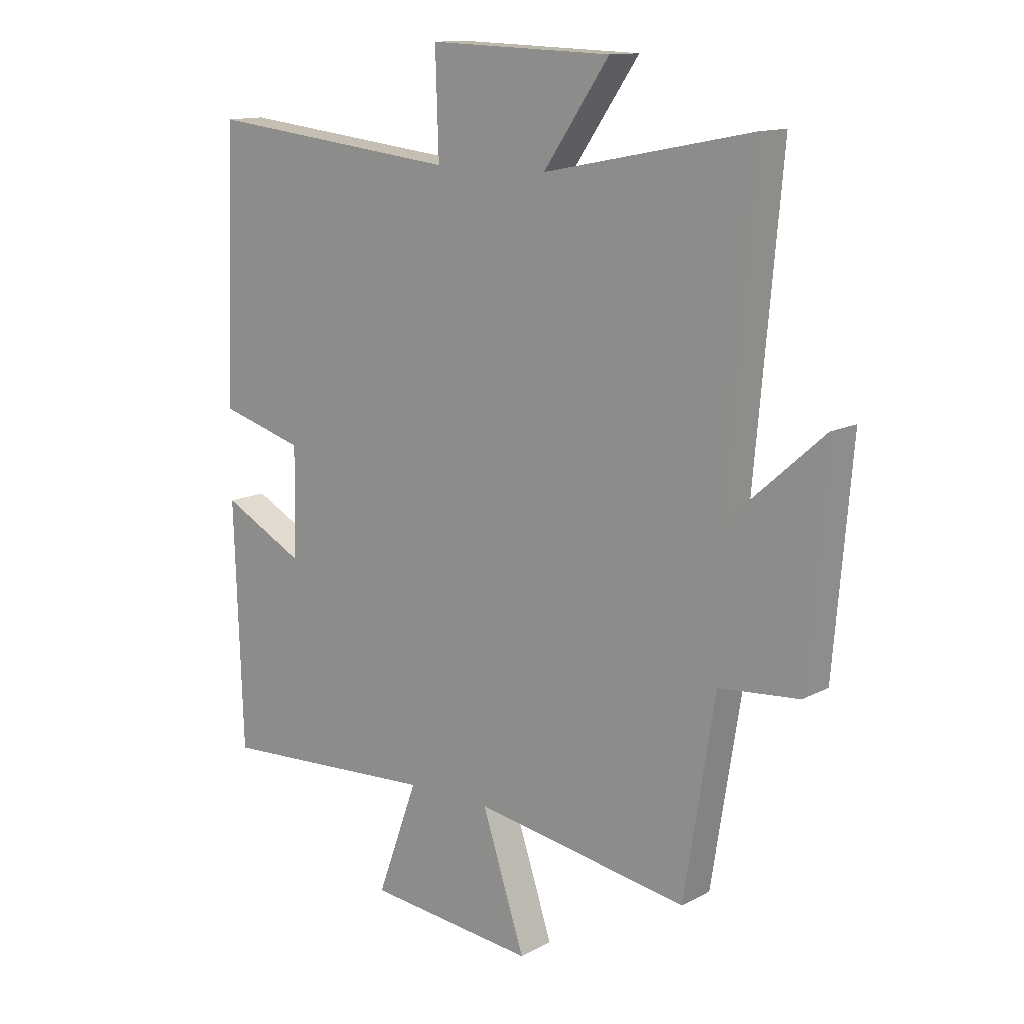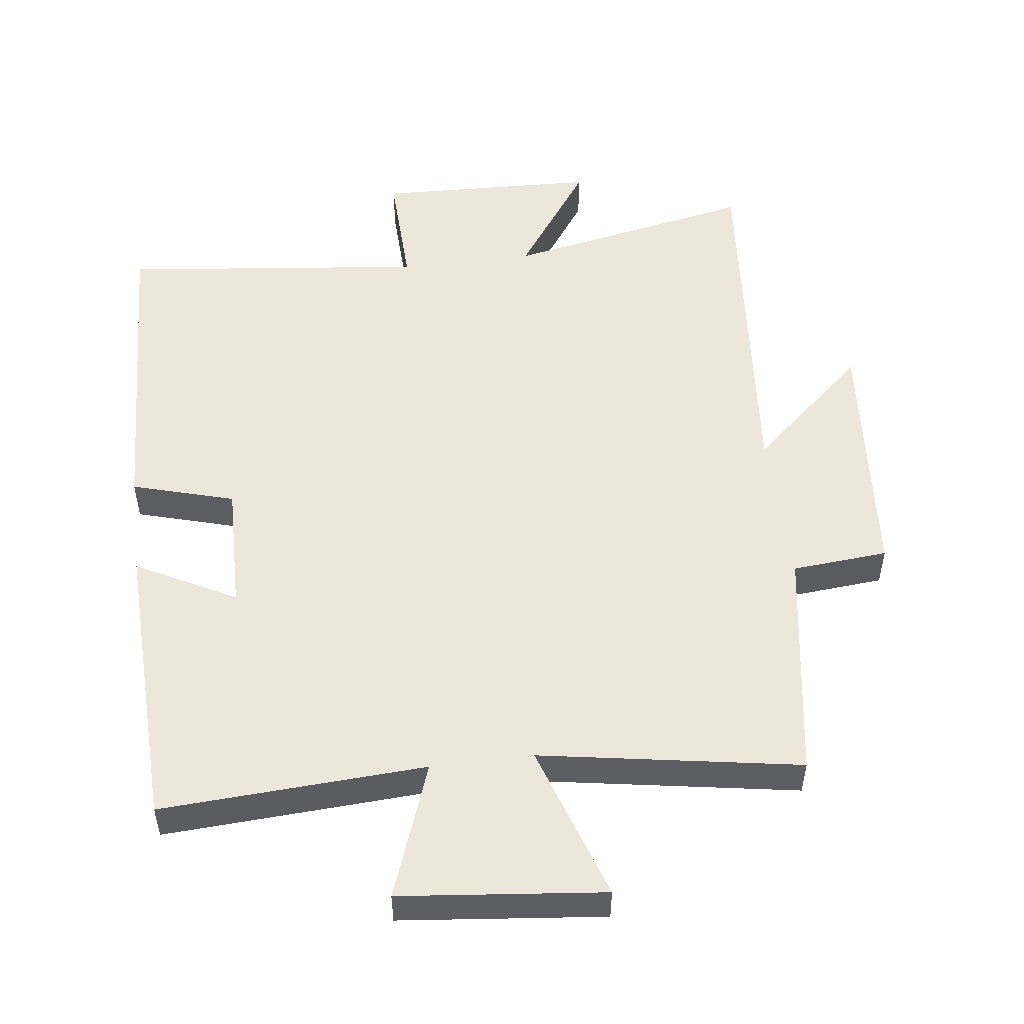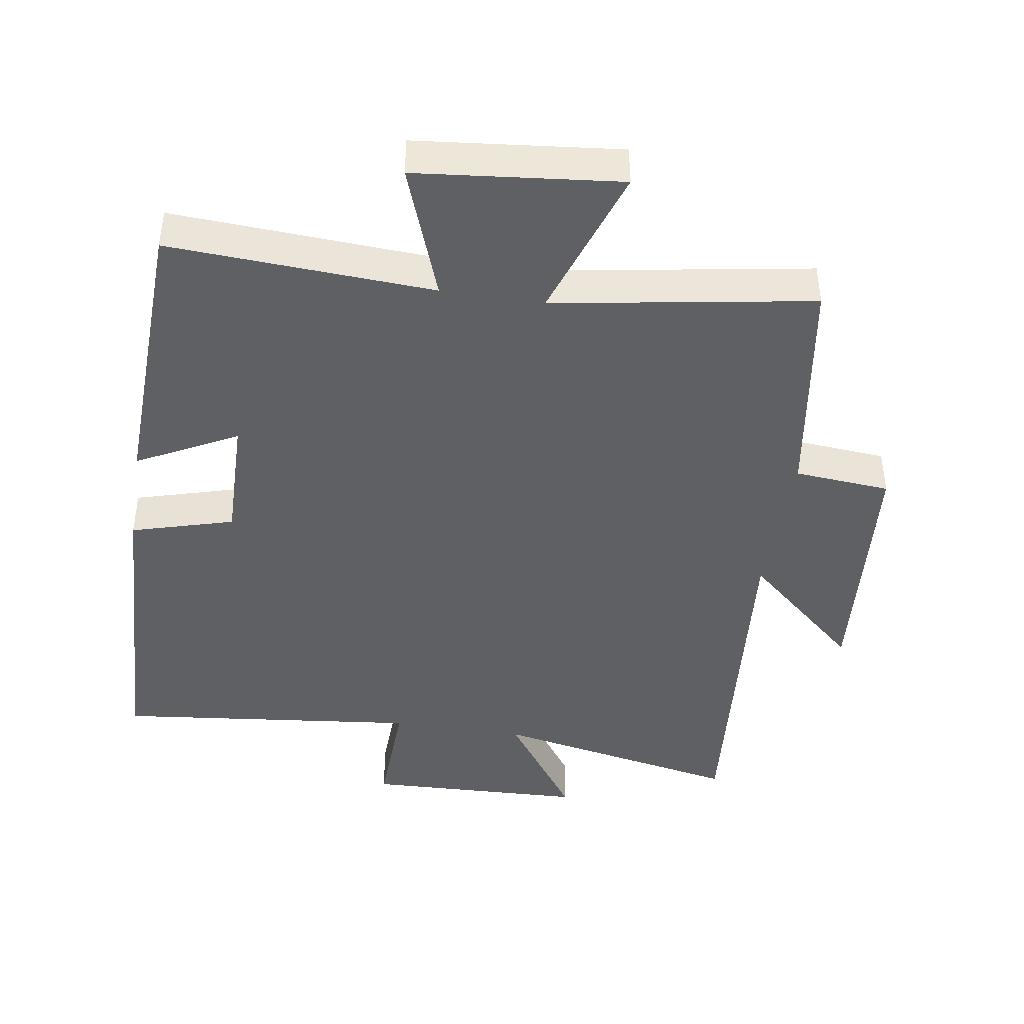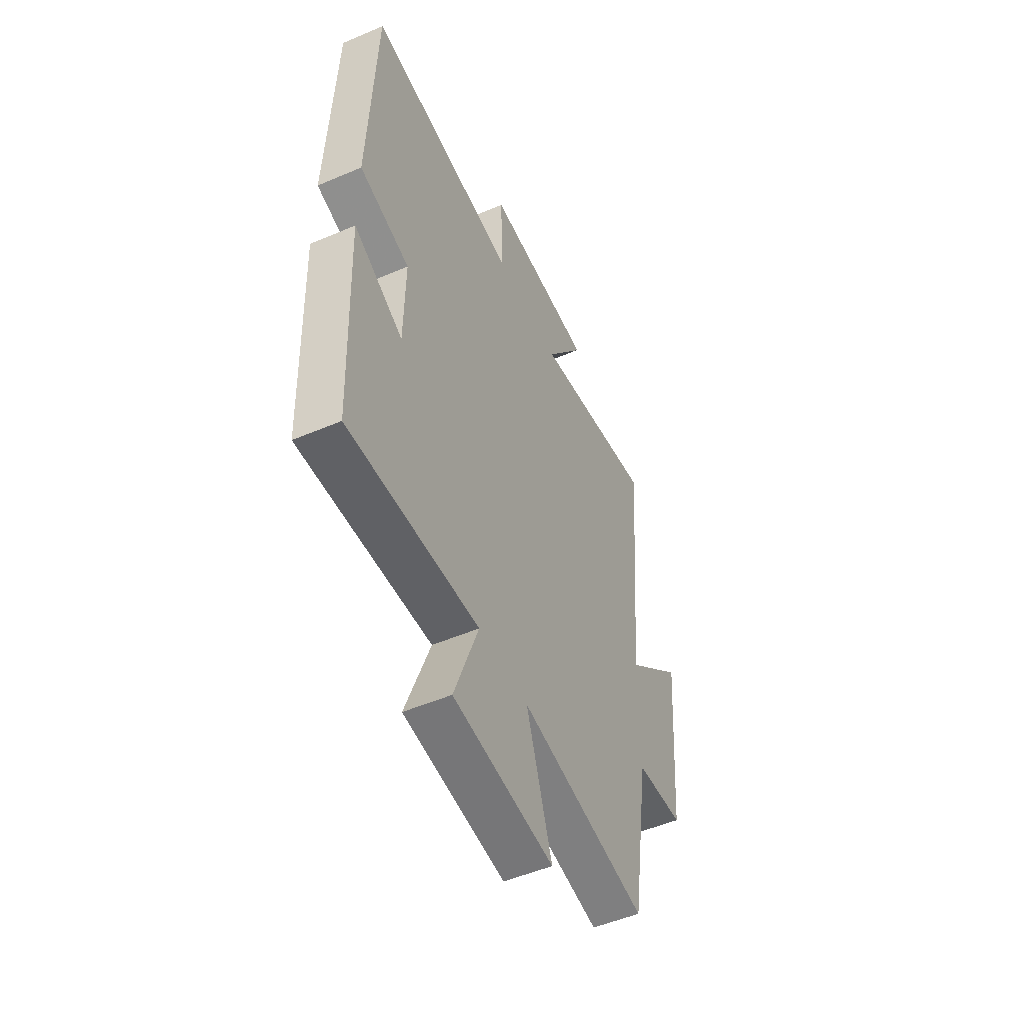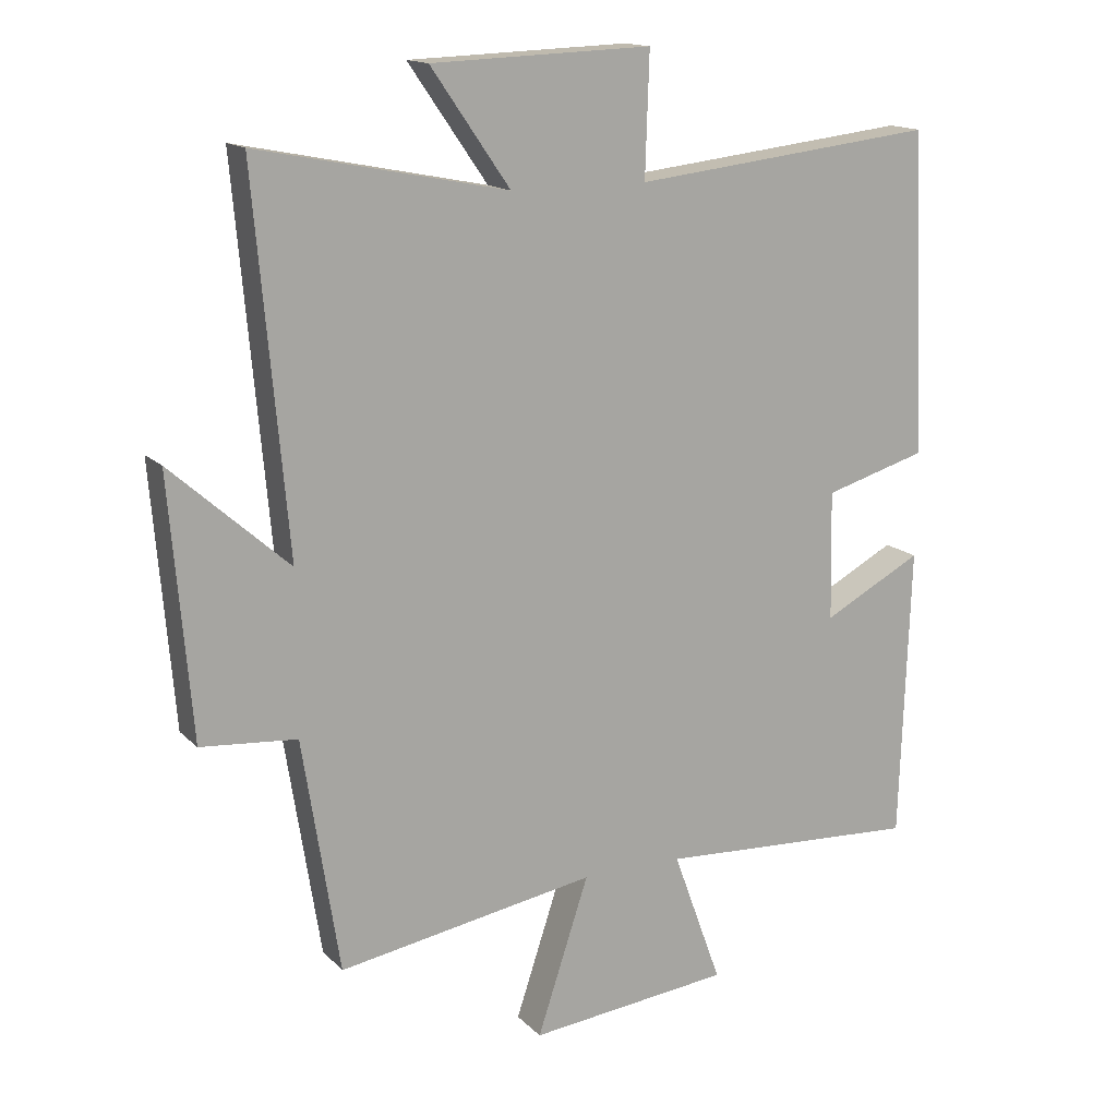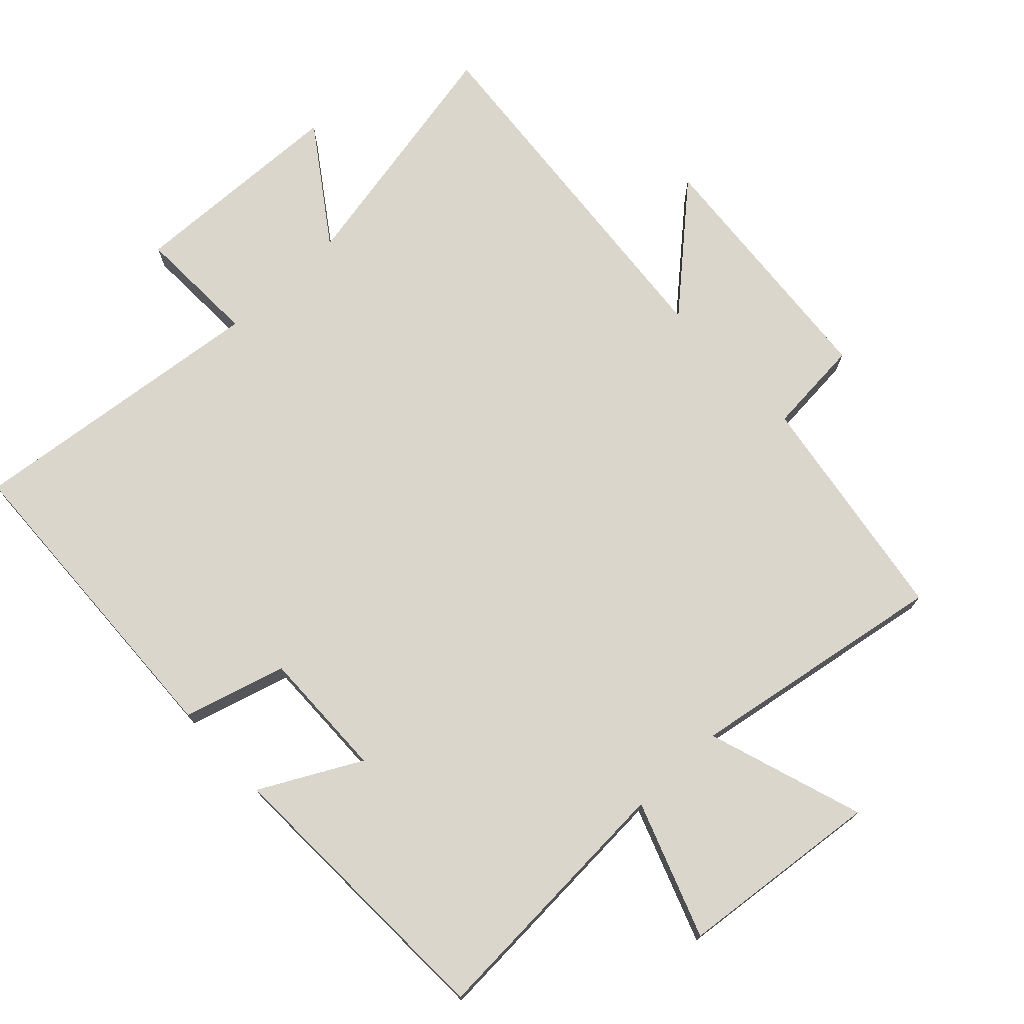
<metadata>
{"format":"obj","ext":"obj","renderer":"f3d","projection":"perspective","resolution":1024,"background":"white","views":[{"elev":13.0,"azim":-140.1,"up":"+Z"},{"elev":51.6,"azim":172.8,"up":"+Y"},{"elev":-42.8,"azim":171.0,"up":"+Y"},{"elev":-51.7,"azim":114.8,"up":"+Z"},{"elev":15.1,"azim":-27.7,"up":"+Z"},{"elev":74.0,"azim":136.7,"up":"+Y"}]}
</metadata>
<code>
v -0.549 0.07 0.574
v -0.177 0.07 0.5
v -0.295 0.07 0.67
v 0.033 0.07 0.682
v 0.027 0.07 0.5
v 0.48 0.07 0.551
v 0.5 0.07 0.072
v 0.348 0.07 0.028
v 0.352 0.07 -0.164
v 0.5 0.07 -0.086
v 0.485 0.07 -0.522
v 0.092 0.07 -0.5
v 0.165 0.07 -0.701
v -0.137 0.07 -0.733
v -0.06 0.07 -0.5
v -0.445 0.07 -0.565
v -0.5 0.07 -0.217
v -0.643 0.07 -0.205
v -0.675 0.07 0.179
v -0.5 0.07 0.023
v -0.549 0 0.574
v -0.177 0 0.5
v -0.295 0 0.67
v 0.033 0 0.682
v 0.027 0 0.5
v 0.48 0 0.551
v 0.5 0 0.072
v 0.348 0 0.028
v 0.352 0 -0.164
v 0.5 0 -0.086
v 0.485 0 -0.522
v 0.092 0 -0.5
v 0.165 0 -0.701
v -0.137 0 -0.733
v -0.06 0 -0.5
v -0.445 0 -0.565
v -0.5 0 -0.217
v -0.643 0 -0.205
v -0.675 0 0.179
v -0.5 0 0.023
f 17 18 19 20
f 15 16 17 20
f 15 20 1 2
f 12 13 14 15
f 12 15 2
f 9 10 11 12
f 8 9 12 2
f 5 6 7 8
f 5 8 2 3
f 3 4 5
f 40 39 38 37
f 40 37 36 35
f 22 21 40 35
f 35 34 33 32
f 22 35 32
f 32 31 30 29
f 22 32 29 28
f 28 27 26 25
f 23 22 28 25
f 25 24 23
f 1 21 22 2
f 2 22 23 3
f 3 23 24 4
f 4 24 25 5
f 5 25 26 6
f 6 26 27 7
f 7 27 28 8
f 8 28 29 9
f 9 29 30 10
f 10 30 31 11
f 11 31 32 12
f 12 32 33 13
f 13 33 34 14
f 14 34 35 15
f 15 35 36 16
f 16 36 37 17
f 17 37 38 18
f 18 38 39 19
f 19 39 40 20
f 20 40 21 1

</code>
